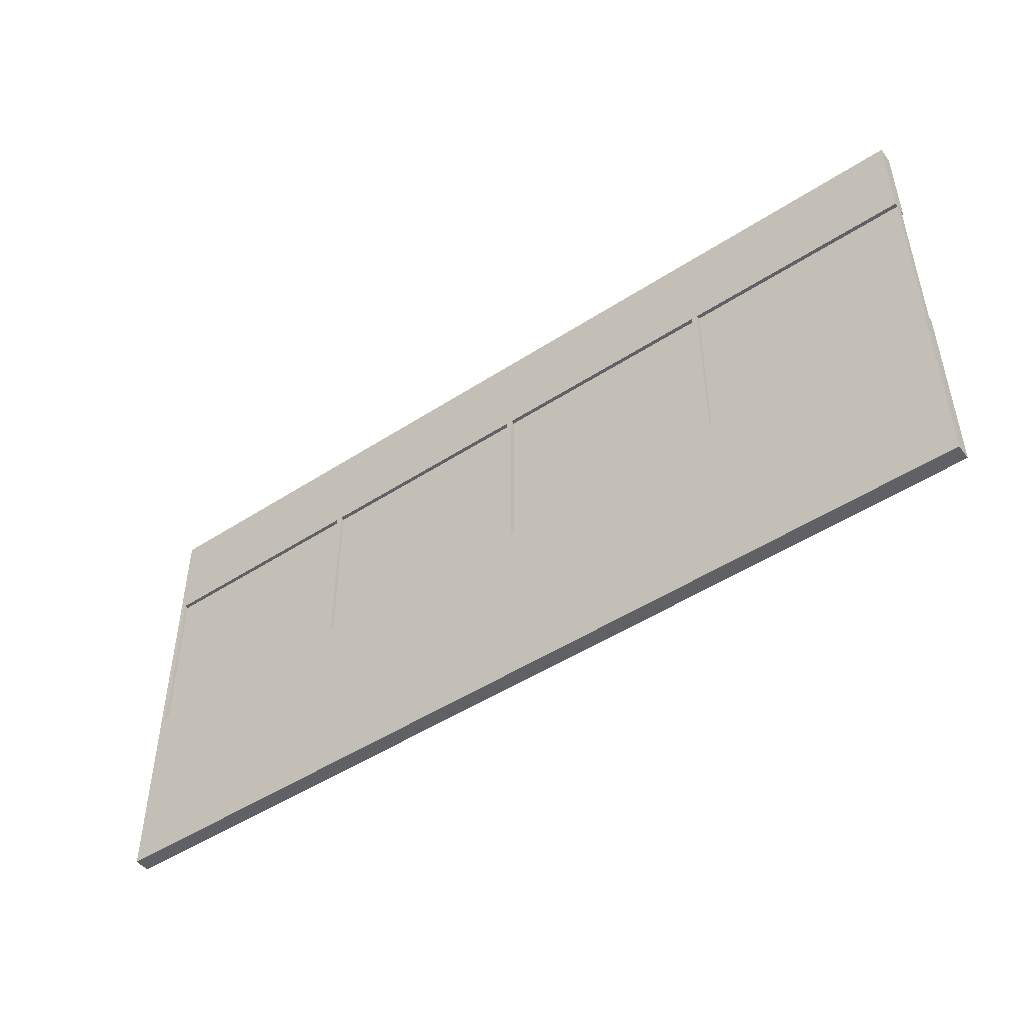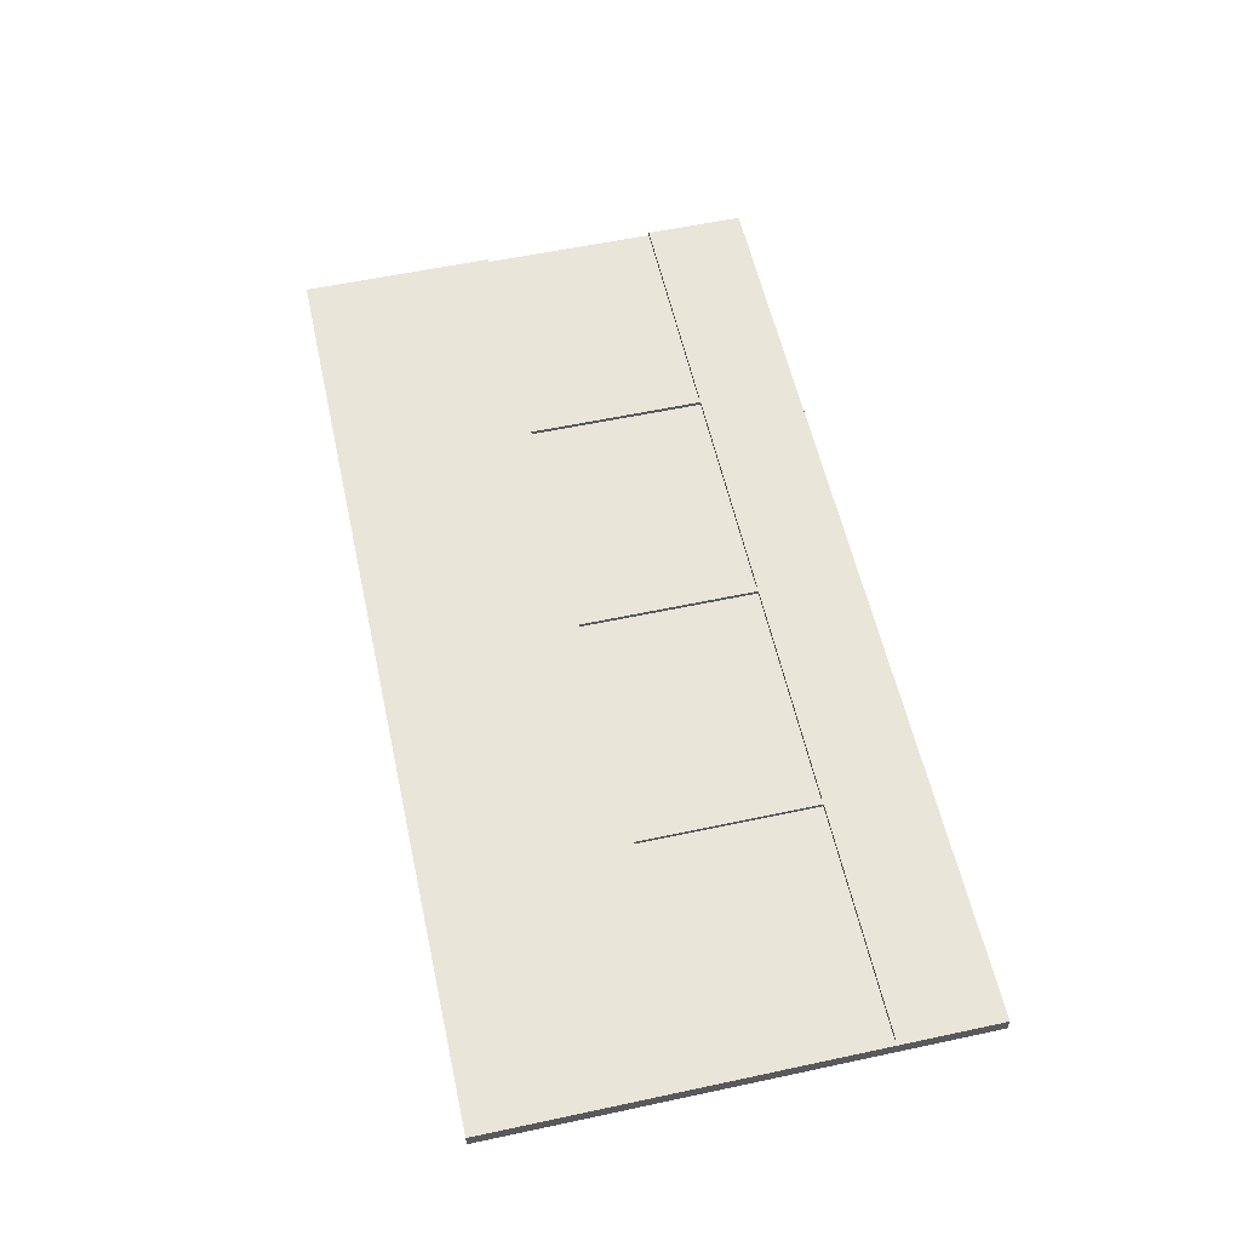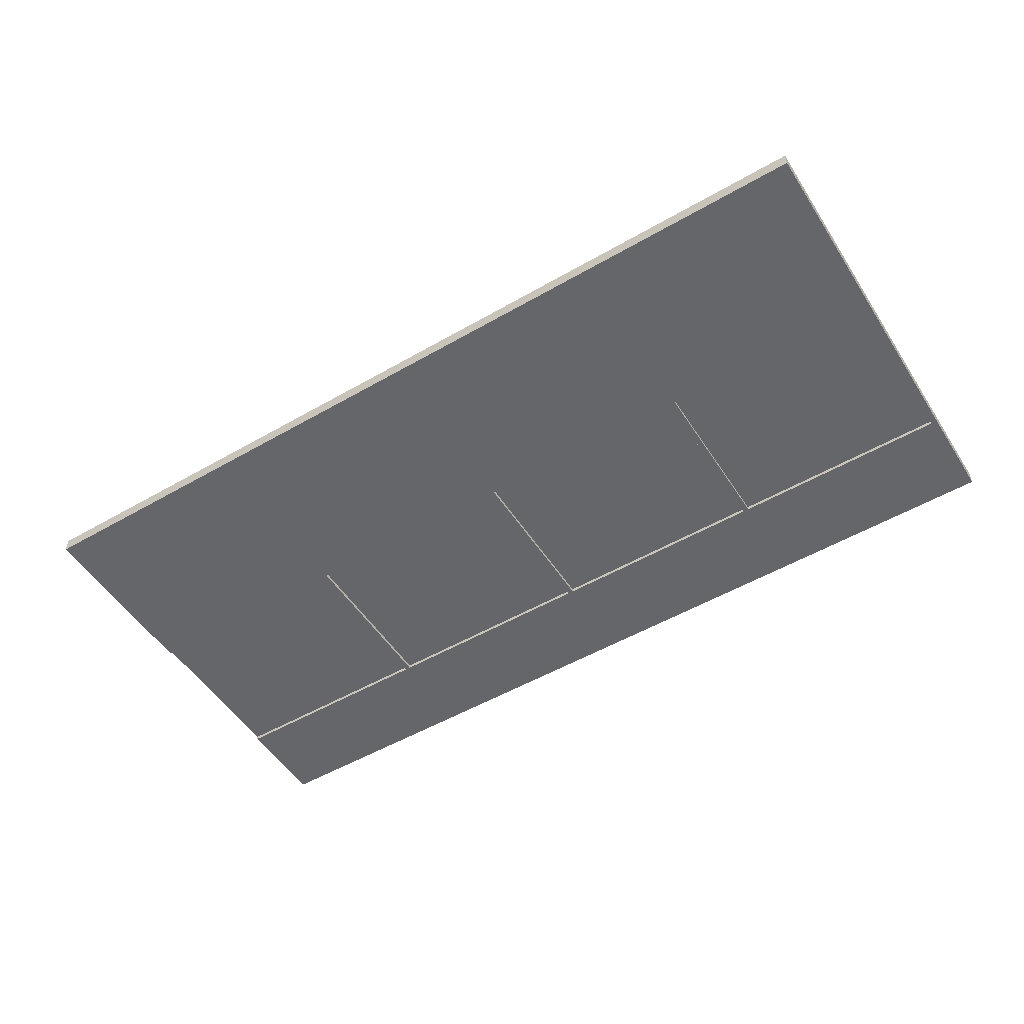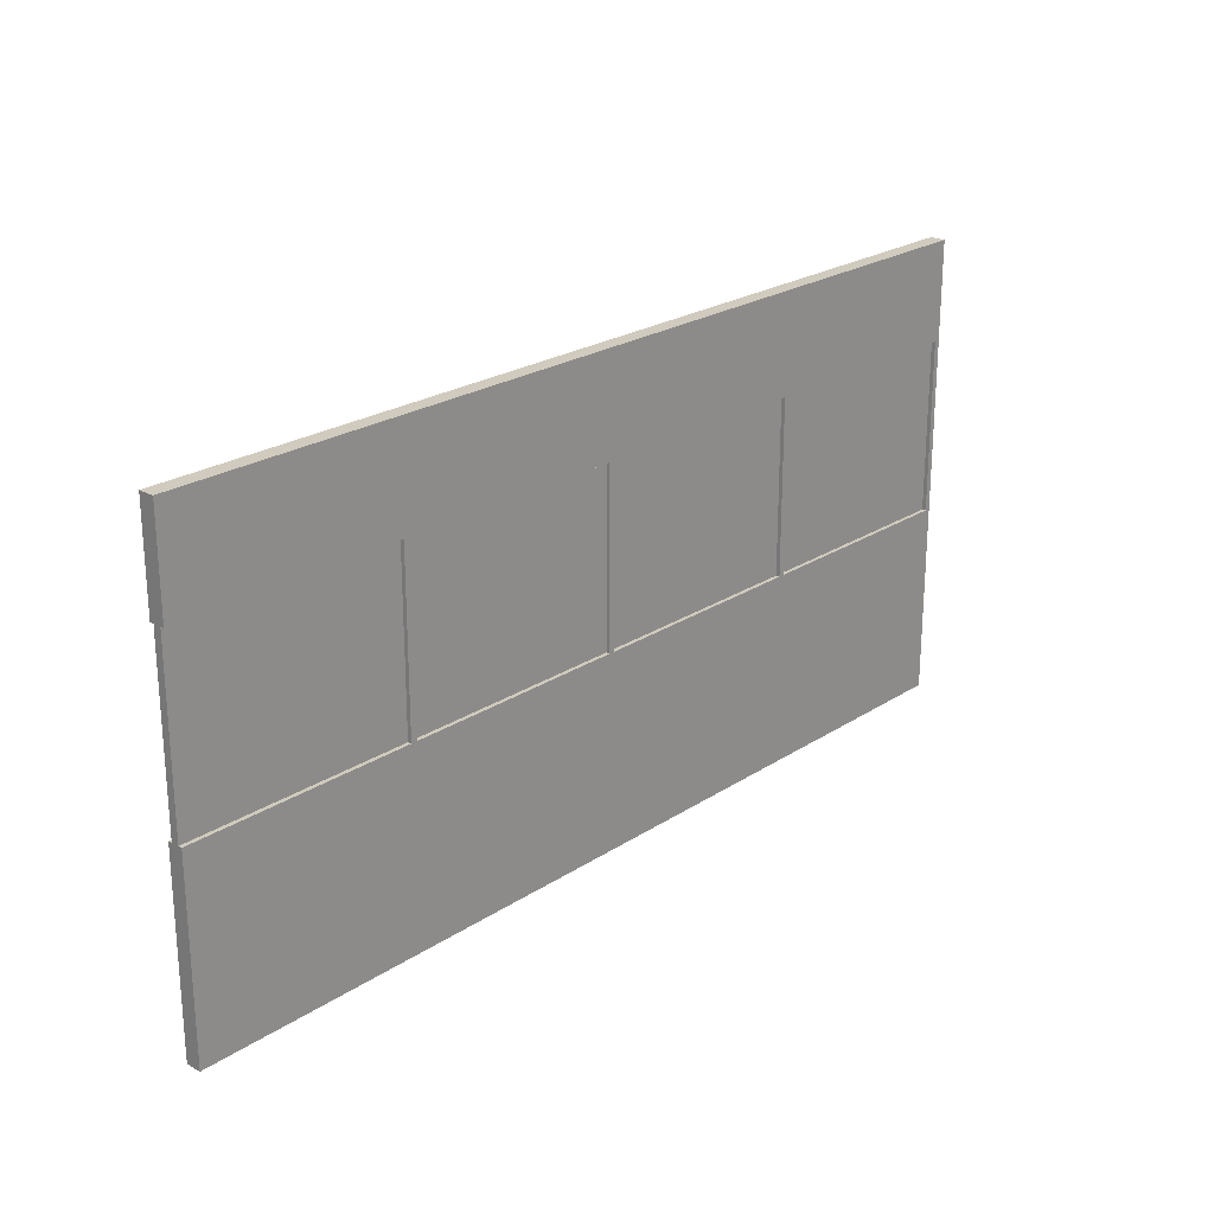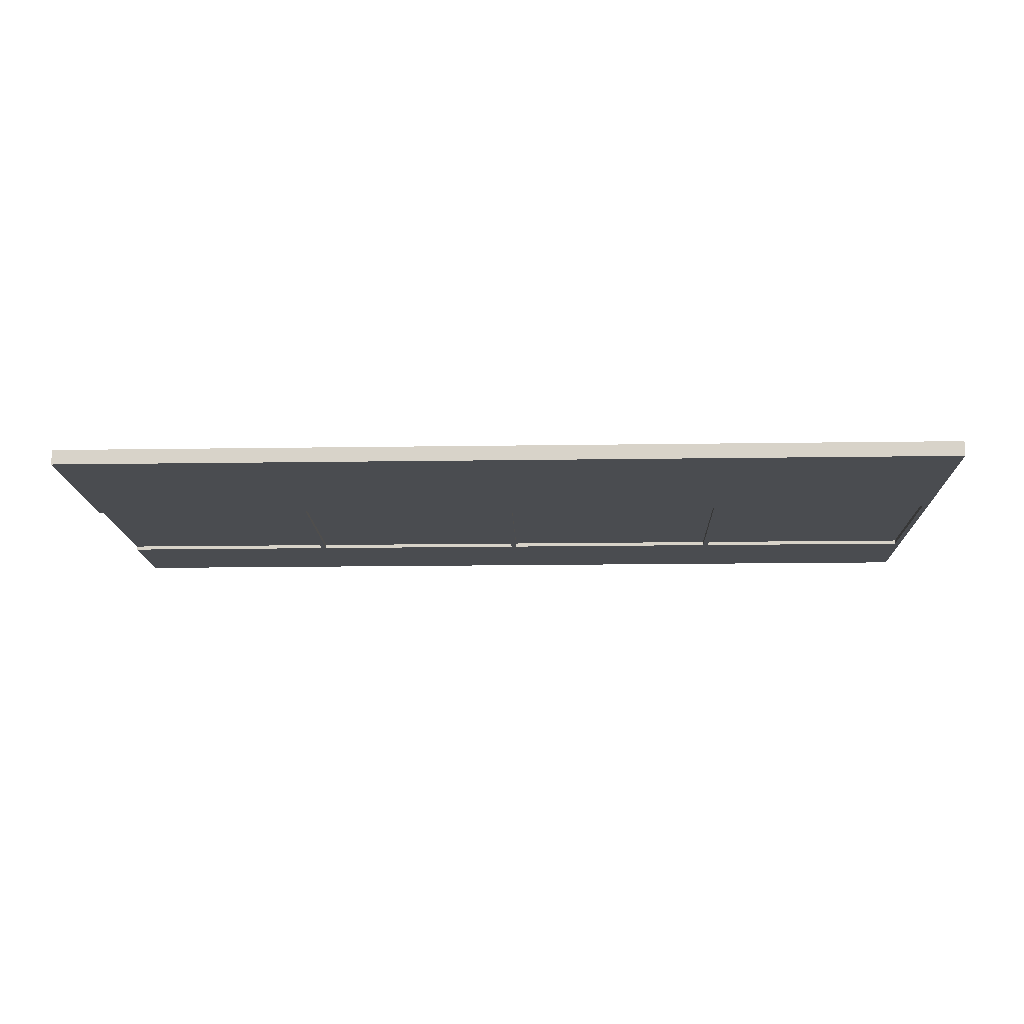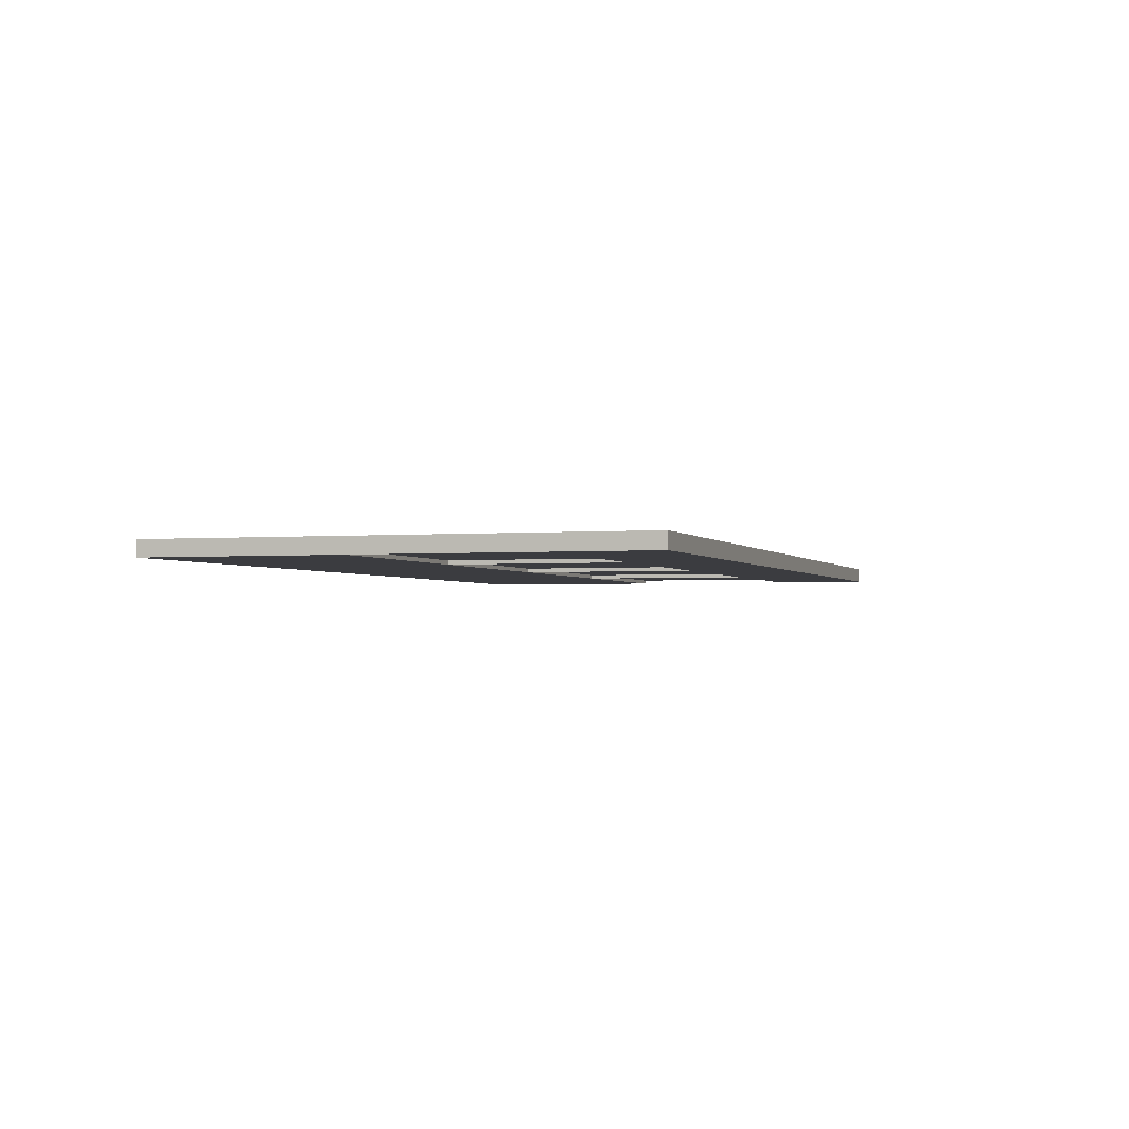
<metadata>
{"format":"obj","ext":"obj","renderer":"f3d","projection":"perspective","resolution":1024,"background":"white","views":[{"elev":-48.3,"azim":-143.9,"up":"+Y"},{"elev":57.7,"azim":77.5,"up":"+Z"},{"elev":-51.9,"azim":32.0,"up":"+Z"},{"elev":23.3,"azim":-47.6,"up":"+Y"},{"elev":-15.0,"azim":1.9,"up":"+Z"},{"elev":-2.1,"azim":107.7,"up":"+Z"}]}
</metadata>
<code>
o Divisoria_Normal__Cube.001
v -3 1.088 0.02492
v -3 2.218 0.02492
v -3 1.088 -0.02508
v -3 2.218 -0.02508
v -1.53 1.088 0.02492
v -1.53 2.218 0.02492
v -1.53 1.088 -0.02508
v -1.53 2.218 -0.02508
v 1.5 1.088 0.02492
v 1.5 2.218 0.02492
v 1.5 1.088 -0.02508
v 1.5 2.218 -0.02508
v 2.97 1.088 0.02492
v 2.97 2.218 0.02492
v 2.97 1.088 -0.02508
v 2.97 2.218 -0.02508
v 0.000409 1.088 0.02492
v 0.000409 2.218 0.02492
v 0.000409 1.088 -0.02508
v 0.000409 2.218 -0.02508
v 1.47 1.088 0.02492
v 1.47 2.218 0.02492
v 1.47 1.088 -0.02508
v 1.47 2.218 -0.02508
v -1.497 1.088 0.02492
v -1.497 2.218 0.02492
v -1.497 1.088 -0.02508
v -1.497 2.218 -0.02508
v -0.02731 1.088 0.02492
v -0.02731 2.218 0.02492
v -0.02731 1.088 -0.02508
v -0.02731 2.218 -0.02508
v -3 -0.1536 0.05
v -3 2.846 0.05
v -3 -0.1536 -0.05
v -3 2.846 -0.05
v 3 -0.1536 0.05
v 3 2.846 0.05
v 3 -0.1536 -0.05
v 3 2.846 -0.05
v 1.506 -0.1536 -0.05
v 0.005859 -0.1536 -0.05
v -1.494 -0.1536 -0.05
v -1.494 2.846 -0.05
v 0.005859 2.846 -0.05
v 1.506 2.846 -0.05
v -1.494 -0.1536 0.05
v 0.005859 -0.1536 0.05
v 1.506 -0.1536 0.05
v 1.506 2.846 0.05
v 0.005859 2.846 0.05
v -1.494 2.846 0.05
v -3 2.246 0.05
v -3 2.246 -0.05
v 3 2.246 -0.05
v 3 2.246 0.05
v 1.506 2.246 0.05
v 0.005859 2.246 0.05
v -1.494 2.246 0.05
v -1.494 2.246 -0.05
v 0.005859 2.246 -0.05
v 1.506 2.246 -0.05
v -1.532 -0.1536 -0.05
v -1.532 2.846 0.05
v -1.532 2.846 -0.05
v -1.532 -0.1536 0.05
v -1.532 2.246 -0.05
v -1.532 2.246 0.05
v -0.03164 -0.1536 -0.05
v -0.03164 2.846 -0.05
v -0.03164 -0.1536 0.05
v -0.03164 2.846 0.05
v -0.03164 2.246 -0.05
v -0.03164 2.246 0.05
v 1.468 -0.1536 -0.05
v 1.468 2.846 -0.05
v 1.468 -0.1536 0.05
v 1.468 2.846 0.05
v 1.468 2.246 -0.05
v 1.468 2.246 0.05
v 2.963 2.846 -0.05
v 2.963 -0.1536 0.05
v 2.963 -0.1536 -0.05
v 2.963 2.846 0.05
v 2.963 2.246 0.05
v 2.963 2.246 -0.05
v -3 2.816 0.05
v -3 2.816 -0.05
v 3 2.816 -0.05
v 3 2.816 0.05
v 1.506 2.816 0.05
v 0.005859 2.816 0.05
v -1.494 2.816 0.05
v -1.494 2.816 -0.05
v 0.005859 2.816 -0.05
v 1.506 2.816 -0.05
v -1.532 2.816 -0.05
v -1.532 2.816 0.05
v -0.03164 2.816 -0.05
v -0.03164 2.816 0.05
v 1.468 2.816 -0.05
v 1.468 2.816 0.05
v 2.963 2.816 0.05
v 2.963 2.816 -0.05
v -3 -0.1176 -0.05
v 3 -0.1176 -0.05
v 3 -0.1176 0.05
v 1.506 -0.1176 0.05
v 0.005859 -0.1176 0.05
v -1.494 -0.1176 0.05
v -1.494 -0.1176 -0.05
v 0.005859 -0.1176 -0.05
v 1.506 -0.1176 -0.05
v -3 -0.1176 0.05
v -1.532 -0.1176 0.05
v -1.532 -0.1176 -0.05
v -0.03164 -0.1176 0.05
v -0.03164 -0.1176 -0.05
v 1.468 -0.1176 0.05
v 1.468 -0.1176 -0.05
v 2.963 -0.1176 -0.05
v 2.963 -0.1176 0.05
v -3 2.211 0.05
v -3 2.211 -0.05
v 3 2.211 -0.05
v 3 2.211 0.05
v 1.506 2.211 0.05
v 0.005859 2.211 0.05
v -1.494 2.211 0.05
v -1.494 2.211 -0.05
v 0.005859 2.211 -0.05
v 1.506 2.211 -0.05
v -1.532 2.211 0.05
v -1.532 2.211 -0.05
v -0.03164 2.211 0.05
v -0.03164 2.211 -0.05
v 1.468 2.211 0.05
v 1.468 2.211 -0.05
v 2.963 2.211 -0.05
v 2.963 2.211 0.05
v -3 1.09 -0.05
v 3 1.09 -0.05
v 3 1.09 0.05
v 1.506 1.09 0.05
v 0.005859 1.09 0.05
v -1.494 1.09 0.05
v -1.494 1.09 -0.05
v 0.005859 1.09 -0.05
v 1.506 1.09 -0.05
v -1.532 1.09 0.05
v -1.532 1.09 -0.05
v -0.03164 1.09 0.05
v -0.03164 1.09 -0.05
v 1.468 1.09 0.05
v 1.468 1.09 -0.05
v 2.963 1.09 -0.05
v 2.963 1.09 0.05
v -3 1.09 0.05
v -3 1.054 -0.05
v 3 1.054 -0.05
v 3 1.054 0.05
v 1.506 1.054 0.05
v 0.005859 1.054 0.05
v -1.494 1.054 0.05
v -1.494 1.054 -0.05
v 0.005859 1.054 -0.05
v 1.506 1.054 -0.05
v -1.532 1.054 0.05
v -1.532 1.054 -0.05
v -0.03164 1.054 0.05
v -0.03164 1.054 -0.05
v 1.468 1.054 0.05
v 1.468 1.054 -0.05
v 2.963 1.054 -0.05
v 2.963 1.054 0.05
v -3 1.054 0.05
f 87 34 36 88
f 104 81 40 89
f 89 40 38 90
f 98 64 34 87
f 83 39 37 82
f 65 36 34 64
f 81 46 50 84
f 76 45 51 78
f 70 44 52 72
f 63 43 47 66
f 69 42 48 71
f 75 41 49 77
f 103 84 50 91
f 102 78 51 92
f 100 72 52 93
f 97 65 44 94
f 99 70 45 95
f 101 76 46 96
f 138 79 62 132
f 136 73 61 131
f 134 67 60 130
f 135 74 59 129
f 137 80 58 128
f 140 85 57 127
f 133 68 53 123
f 125 55 56 126
f 139 86 55 125
f 123 53 54 124
f 129 59 68 133
f 124 54 67 134
f 88 36 65 97
f 35 63 66 33
f 44 65 64 52
f 93 52 64 98
f 128 58 74 135
f 130 60 73 136
f 94 44 70 99
f 92 51 72 100
f 43 69 71 47
f 45 70 72 51
f 127 57 80 137
f 131 61 79 138
f 95 45 76 101
f 91 50 78 102
f 42 75 77 48
f 46 76 78 50
f 132 62 86 139
f 126 56 85 140
f 90 38 84 103
f 40 81 84 38
f 41 83 82 49
f 96 46 81 104
f 62 96 104 86
f 56 90 103 85
f 57 91 102 80
f 61 95 101 79
f 58 92 100 74
f 60 94 99 73
f 59 93 98 68
f 54 88 97 67
f 79 101 96 62
f 73 99 95 61
f 67 97 94 60
f 74 100 93 59
f 80 102 92 58
f 85 103 91 57
f 68 98 87 53
f 55 89 90 56
f 86 104 89 55
f 53 87 88 54
f 37 107 122 82
f 41 113 121 83
f 42 112 120 75
f 49 108 119 77
f 43 111 118 69
f 48 109 117 71
f 35 105 116 63
f 47 110 115 66
f 33 114 105 35
f 83 121 106 39
f 39 106 107 37
f 66 115 114 33
f 82 122 108 49
f 77 119 109 48
f 71 117 110 47
f 63 116 111 43
f 69 118 112 42
f 75 120 113 41
f 143 126 140 157
f 144 149 132 127
f 154 155 148 145
f 144 127 137 154
f 145 128 135 152
f 146 129 133 150
f 156 139 125 142
f 142 125 126 143
f 157 156 149 144
f 154 137 138 155
f 151 134 130 147
f 153 136 131 148
f 155 138 132 149
f 173 155 149 167
f 171 153 148 166
f 169 151 147 165
f 170 152 146 164
f 172 154 145 163
f 175 157 144 162
f 168 150 158 176
f 160 142 143 161
f 174 156 142 160
f 176 158 141 159
f 164 146 150 168
f 159 141 151 169
f 163 145 152 170
f 165 147 153 171
f 162 144 154 172
f 166 148 155 173
f 167 149 156 174
f 161 143 157 175
f 107 161 175 122
f 113 167 174 121
f 112 166 173 120
f 108 162 172 119
f 111 165 171 118
f 109 163 170 117
f 105 159 169 116
f 110 164 168 115
f 114 176 159 105
f 121 174 160 106
f 106 160 161 107
f 115 168 176 114
f 122 175 162 108
f 119 172 163 109
f 117 170 164 110
f 116 169 165 111
f 118 171 166 112
f 120 173 167 113
f 152 153 147 146
f 152 135 136 153
f 130 136 135 129
f 146 147 130 129
f 145 148 131 128
f 131 138 137 128
f 132 139 140 127
f 156 157 140 139
f 151 141 158 150
f 150 133 134 151
f 133 123 124 134
f 1 2 4 3
f 3 4 8 7
f 7 8 6 5
f 5 6 2 1
f 3 7 5 1
f 8 4 2 6
f 9 10 12 11
f 11 12 16 15
f 15 16 14 13
f 13 14 10 9
f 11 15 13 9
f 16 12 10 14
f 17 18 20 19
f 19 20 24 23
f 23 24 22 21
f 21 22 18 17
f 19 23 21 17
f 24 20 18 22
f 25 26 28 27
f 27 28 32 31
f 31 32 30 29
f 29 30 26 25
f 27 31 29 25
f 32 28 26 30

</code>
